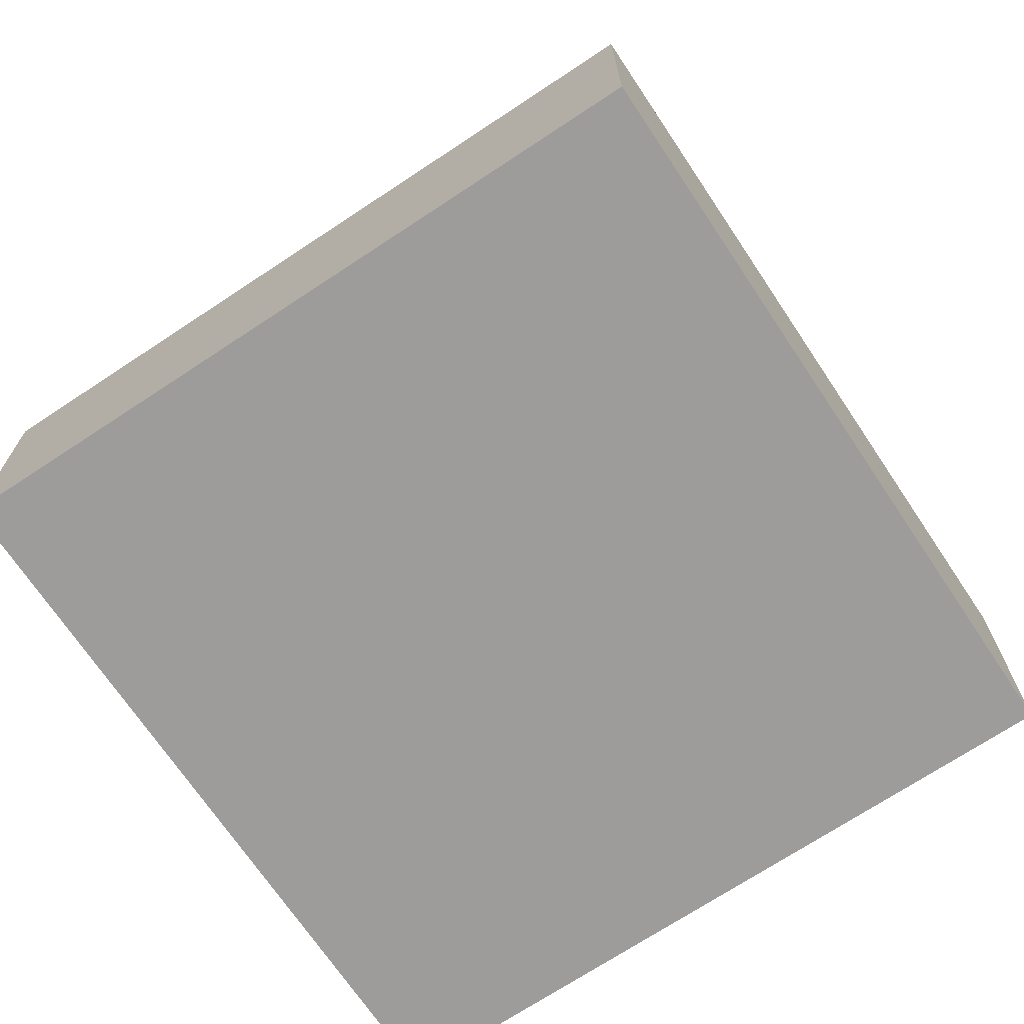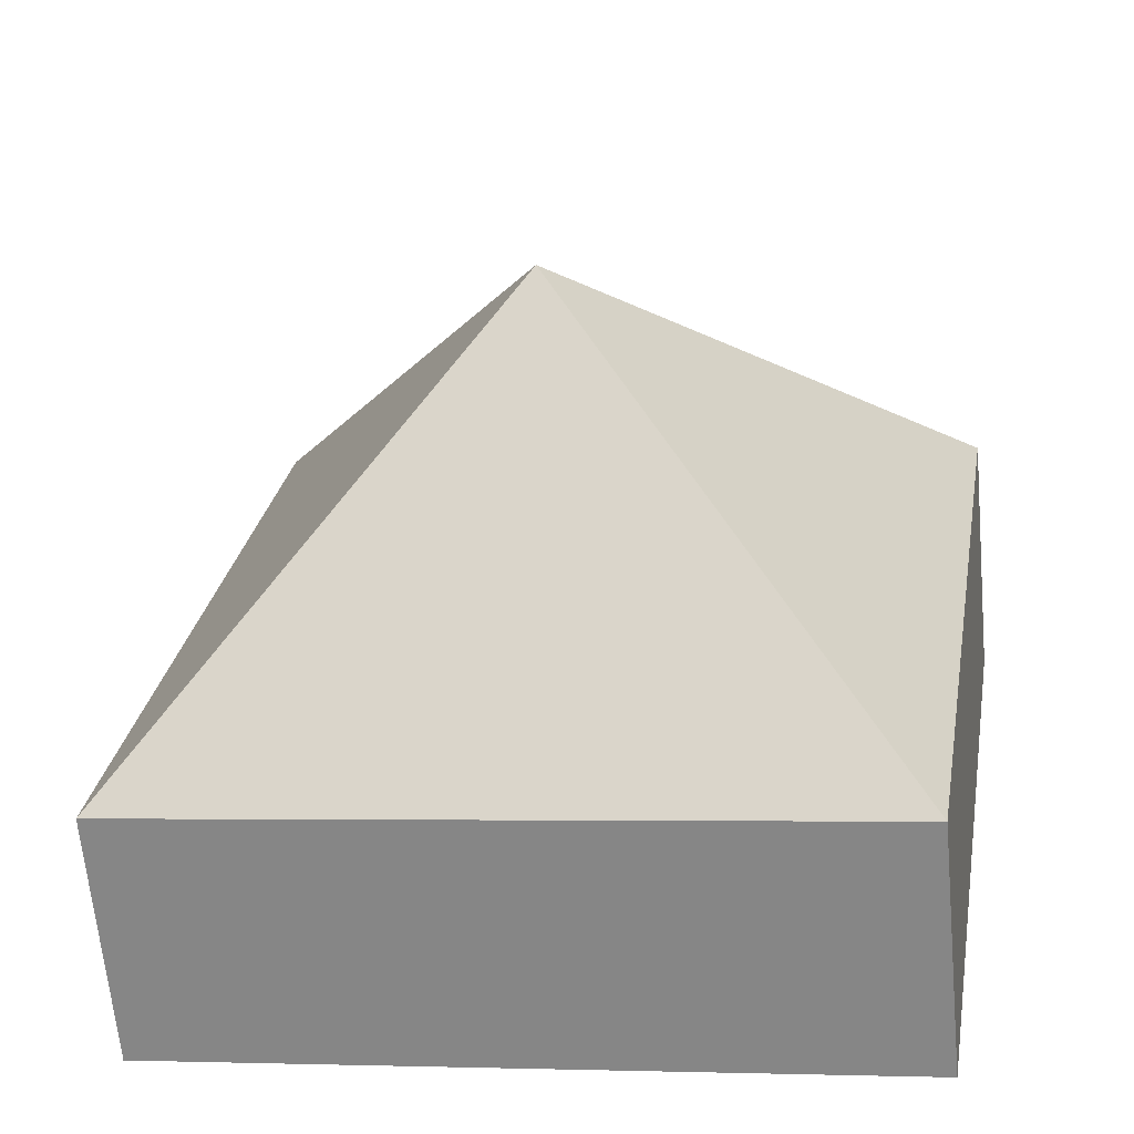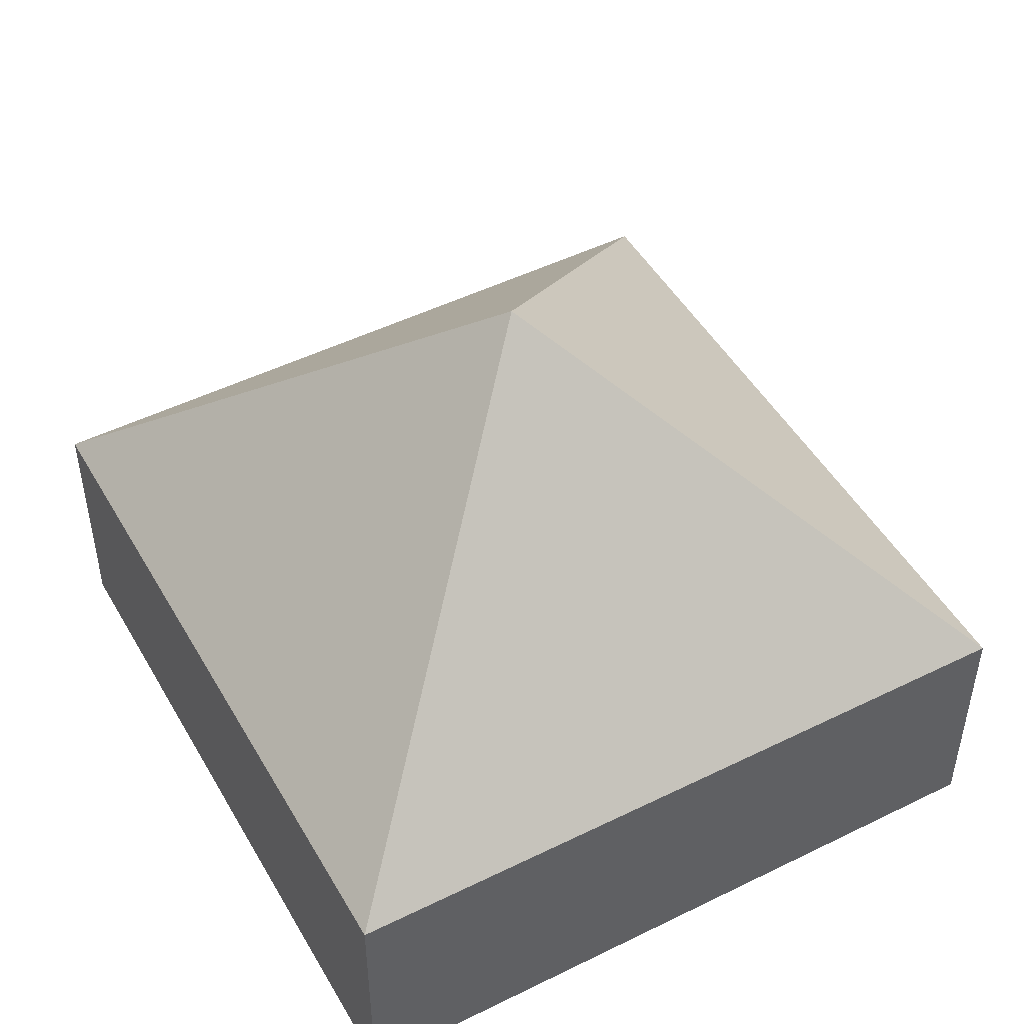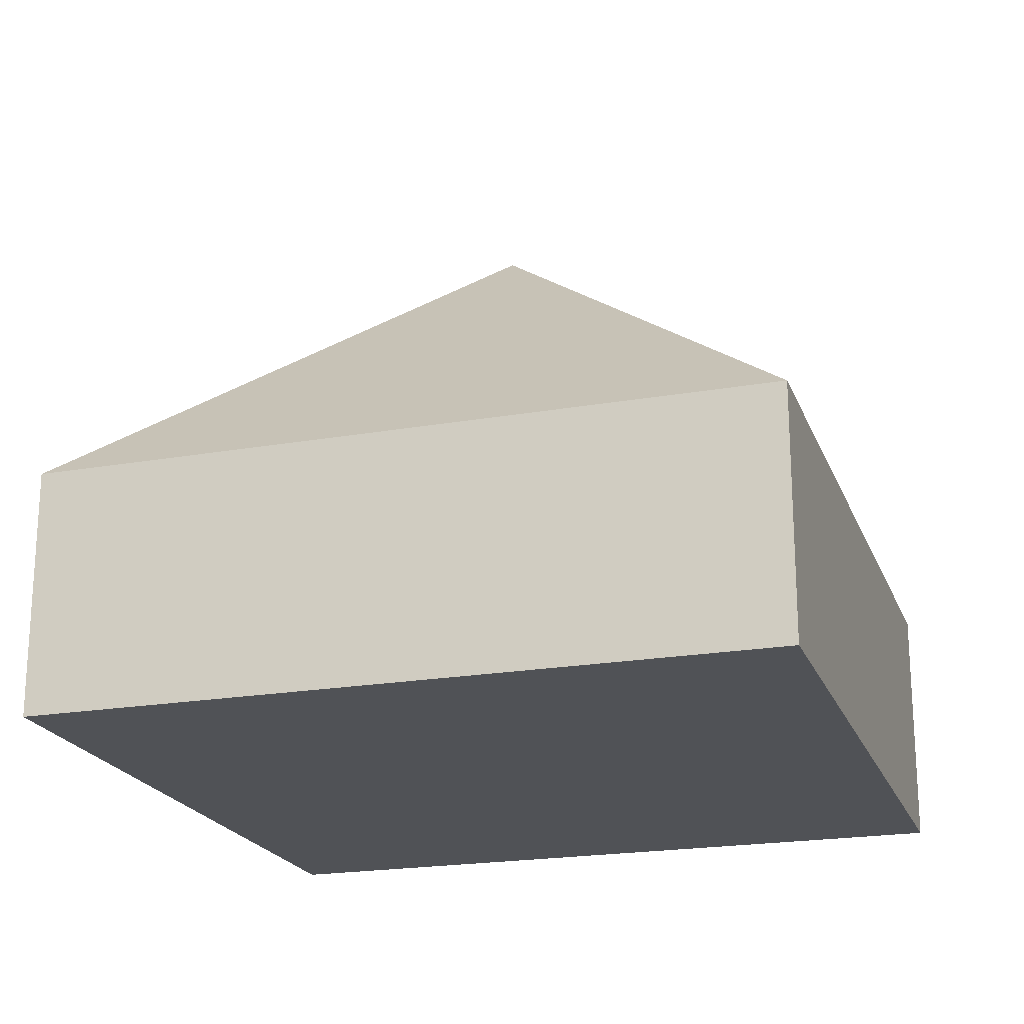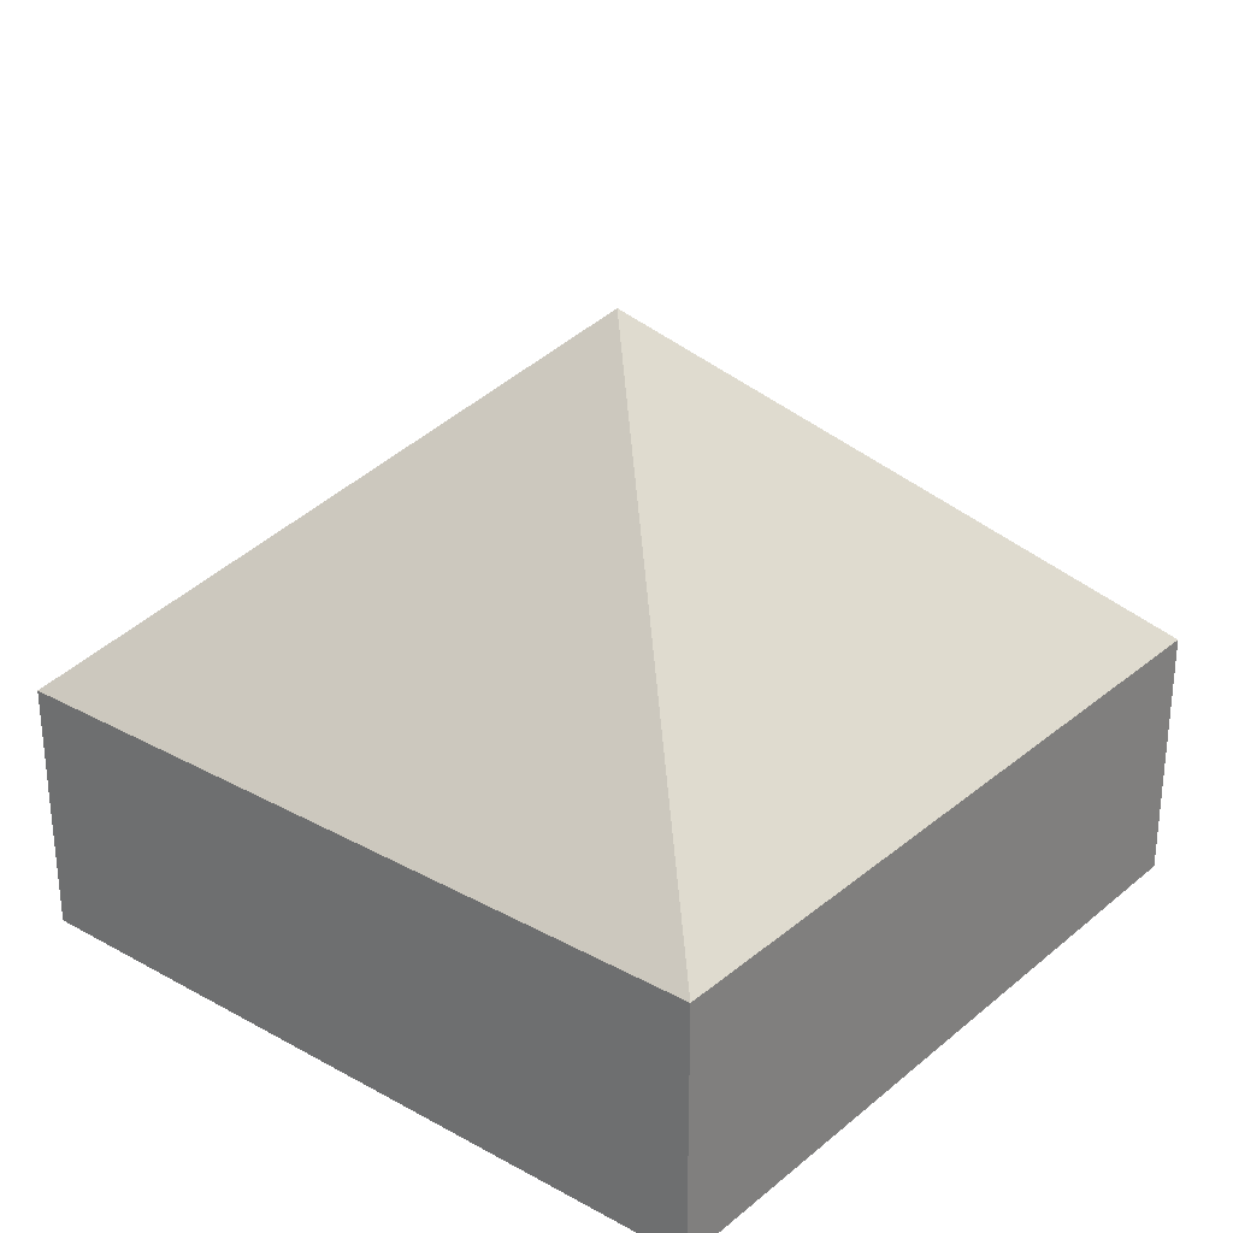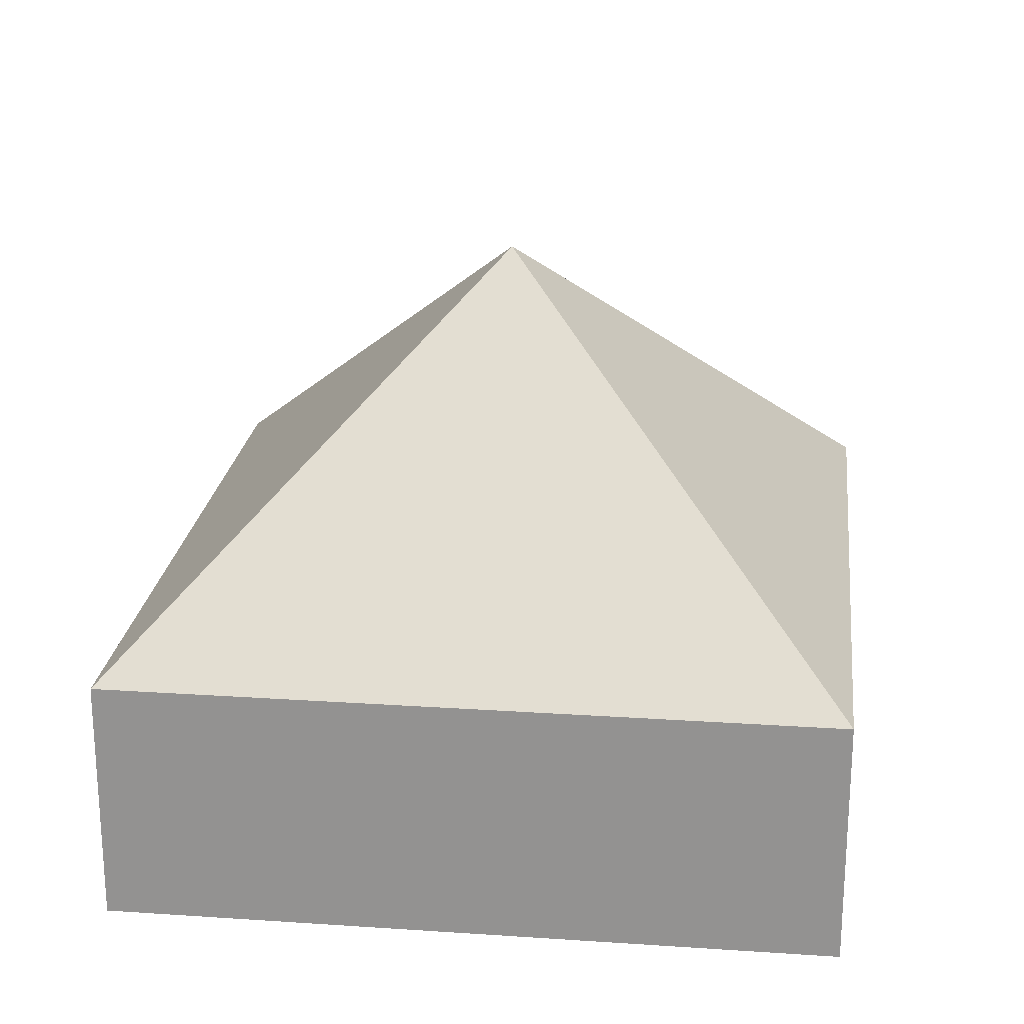
<metadata>
{"format":"obj","ext":"obj","renderer":"f3d","projection":"perspective","resolution":1024,"background":"white","views":[{"elev":-70.3,"azim":-155.7,"up":"+Y"},{"elev":-64.4,"azim":-174.7,"up":"+Z"},{"elev":48.2,"azim":-38.3,"up":"+Y"},{"elev":-20.9,"azim":98.0,"up":"+Y"},{"elev":28.3,"azim":120.1,"up":"+Y"},{"elev":22.5,"azim":177.4,"up":"+Y"}]}
</metadata>
<code>
v  2.31 3.27 -1.678
v  3.952 1.357 0.657
v  4.621 1.364 -3.365
v  0 1.365 8.358e-17
v  0.666 1.365 -4.006
v  0 0 0
v  3.952 -4.023e-17 0.657
v  4.621 2.06e-16 -3.365
v  0.666 2.453e-16 -4.006
g defaultobject
f 1 2 3
f 1 4 2
f 1 3 5
f 1 5 4
f 6 2 4
f 2 6 7
f 2 8 3
f 8 2 7
f 3 9 5
f 9 3 8
f 9 4 5
f 4 9 6
f 9 7 6
f 7 9 8

</code>
